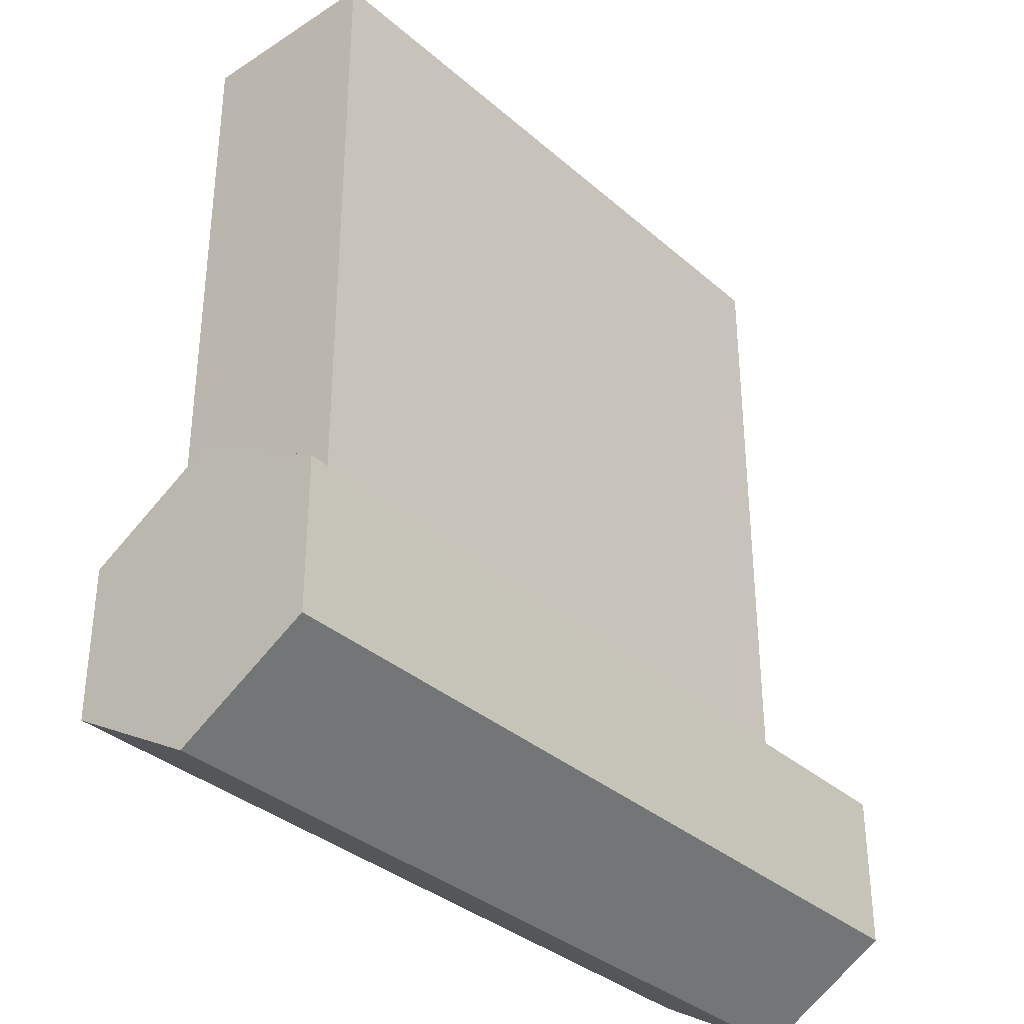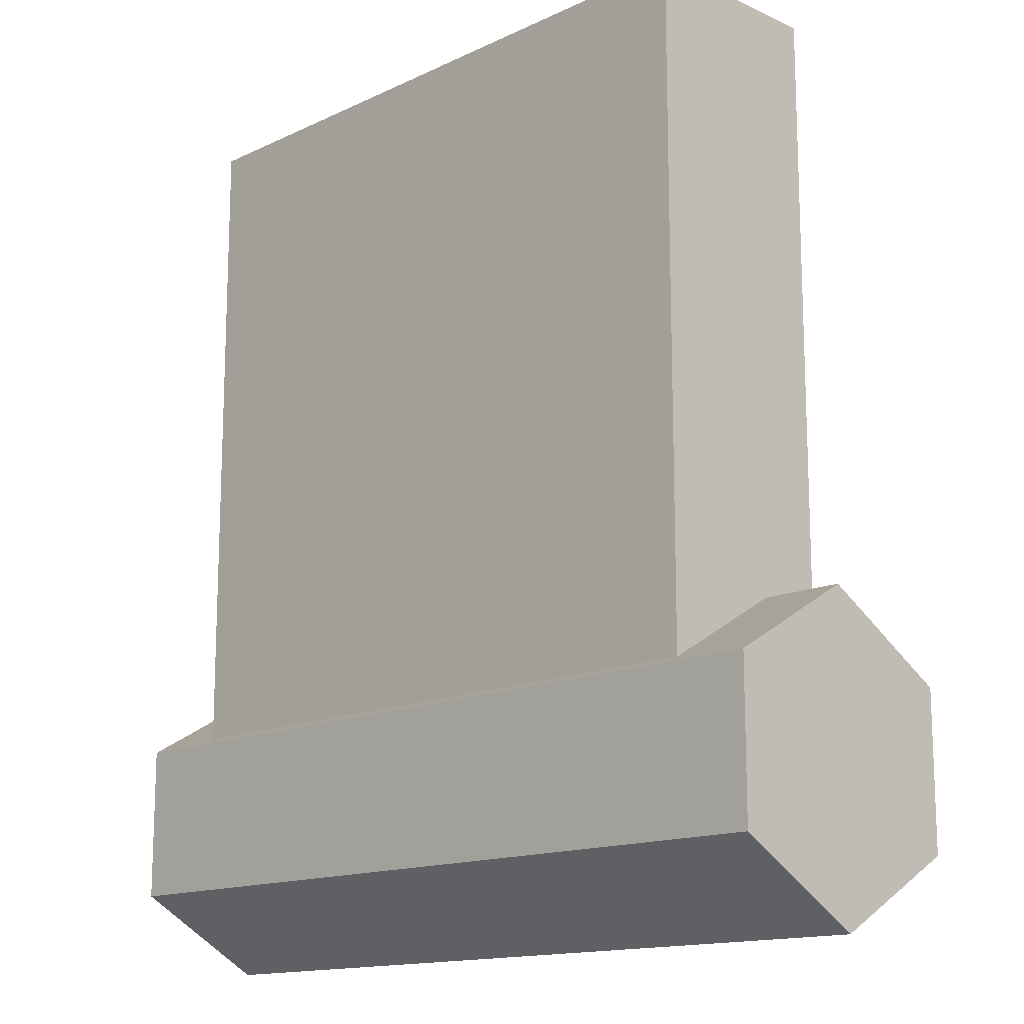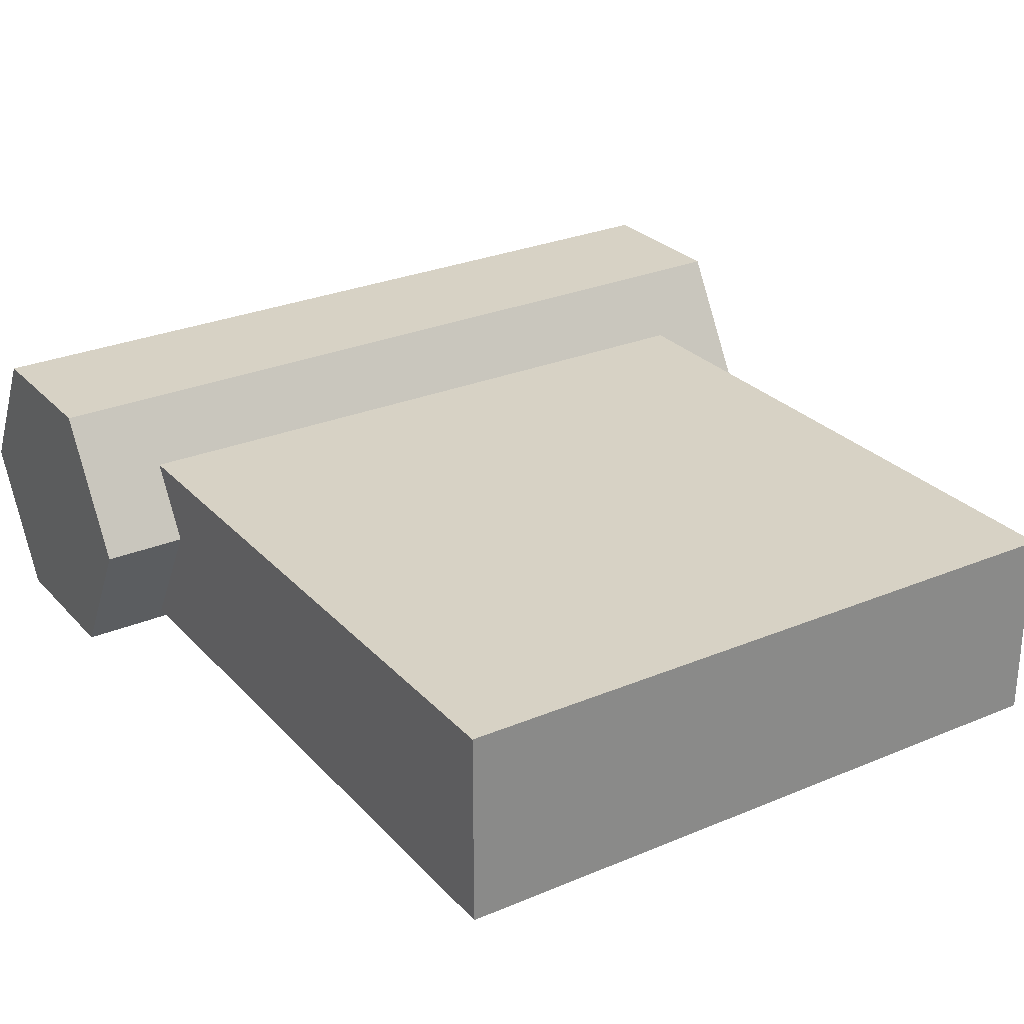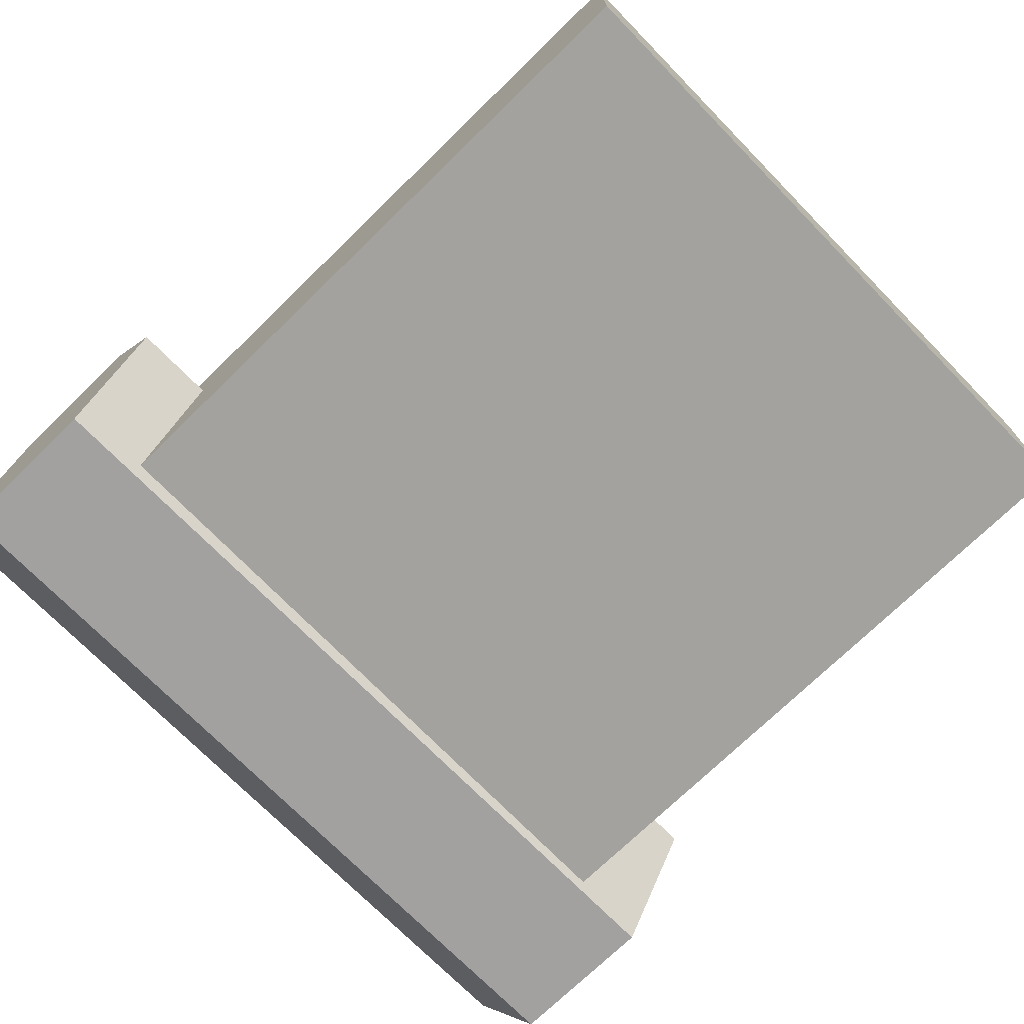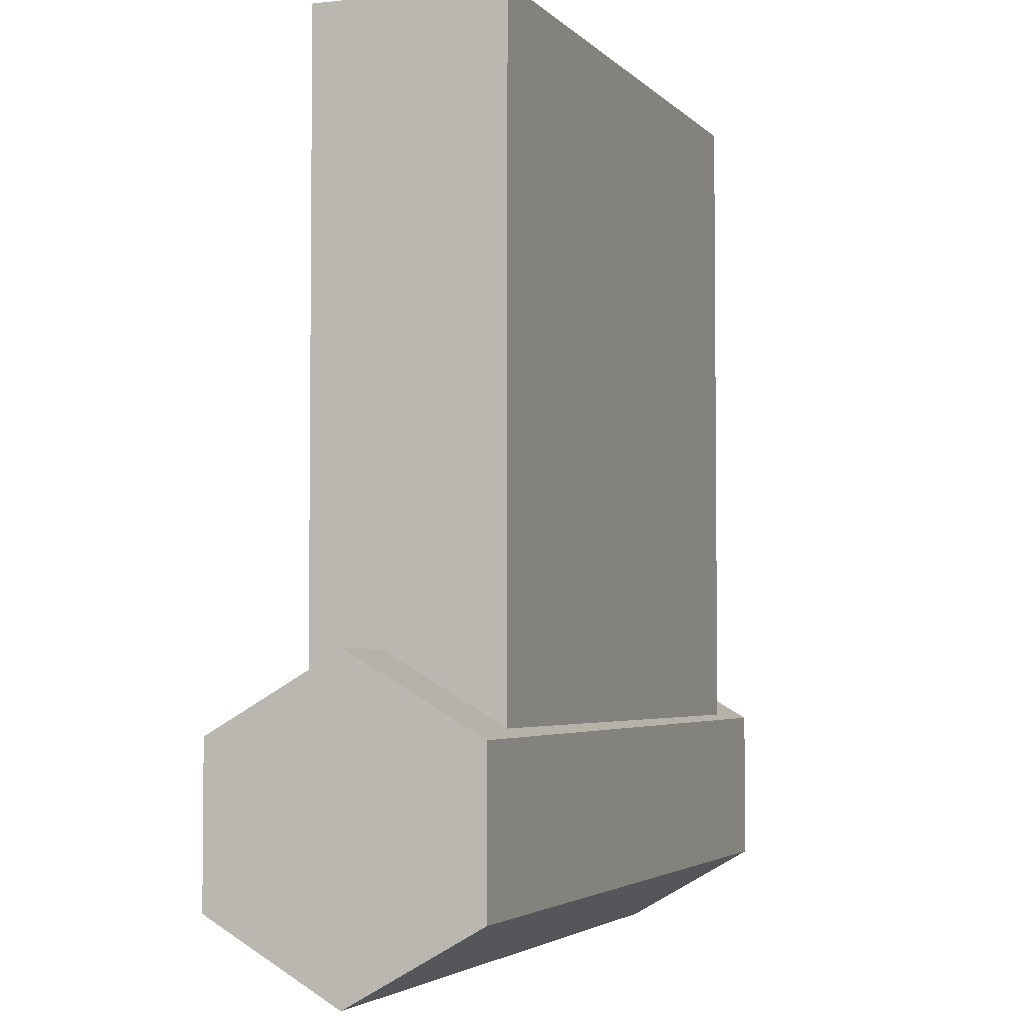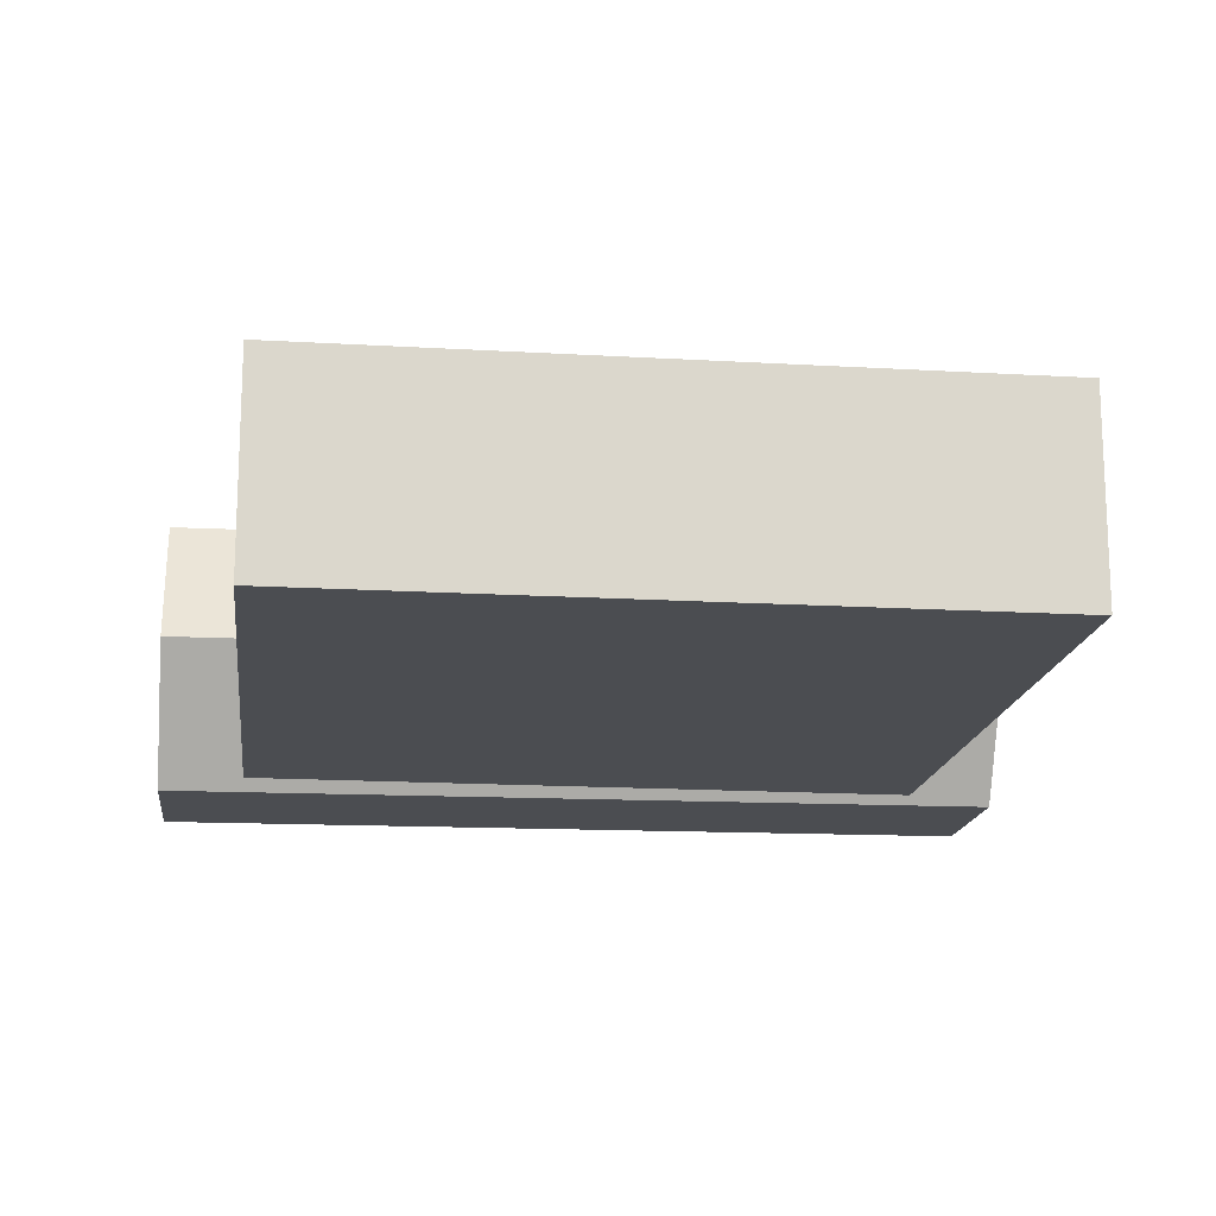
<metadata>
{"format":"obj","ext":"obj","renderer":"f3d","projection":"perspective","resolution":1024,"background":"white","views":[{"elev":-34.6,"azim":130.9,"up":"+Z"},{"elev":-14.5,"azim":45.5,"up":"+Z"},{"elev":27.4,"azim":-32.8,"up":"+Y"},{"elev":-72.5,"azim":-45.7,"up":"+Y"},{"elev":-3.6,"azim":-69.0,"up":"+Z"},{"elev":-16.0,"azim":-7.0,"up":"+Y"}]}
</metadata>
<code>
o Cube_Cube.005
v -0.05698 -0.000299 -0.05467
v 0.05698 0.000299 -0.05467
v -0.05694 -0.01876 -0.04401
v 0.05702 -0.01817 -0.04401
v -0.05694 -0.01876 -0.02269
v 0.05702 -0.01817 -0.02269
v -0.05698 -0.000299 -0.01203
v 0.05698 0.000299 -0.01203
v -0.05702 0.01817 -0.02269
v 0.05694 0.01876 -0.02269
v -0.05702 0.01817 -0.04401
v 0.05694 0.01876 -0.04401
v 0.04564 0.009641 -0.02388
v 0.04564 -0.01693 -0.02388
v 0.04564 0.009641 0.06976
v 0.04564 -0.01693 0.06976
v -0.04564 0.009641 -0.02388
v -0.04564 -0.01693 -0.02388
v -0.04564 0.009641 0.06976
v -0.04564 -0.01693 0.06976
v 0.04564 0.009641 -0.002668
v 0.04564 -0.01693 -0.002668
v -0.04564 0.009641 -0.002668
v -0.04564 -0.01693 -0.002668
f 1 2 4 3
f 3 4 6 5
f 5 6 8 7
f 7 8 10 9
f 4 2 12 10 8 6
f 9 10 12 11
f 11 12 2 1
f 1 3 5 7 9 11
f 21 15 16 22
f 15 19 20 16
f 23 17 18 24
f 17 13 14 18
f 21 13 17 23
f 24 18 14 22
f 20 24 22 16
f 15 21 23 19
f 19 23 24 20
f 13 21 22 14

</code>
